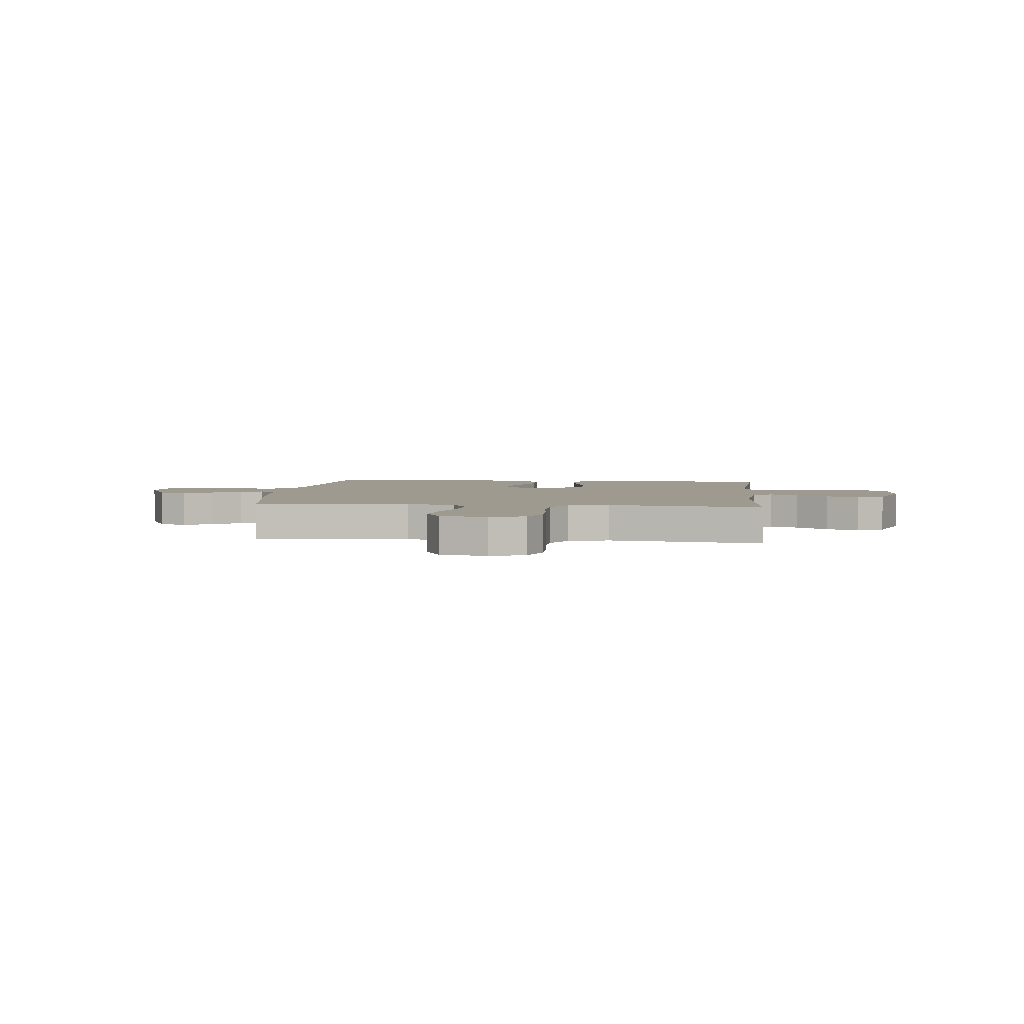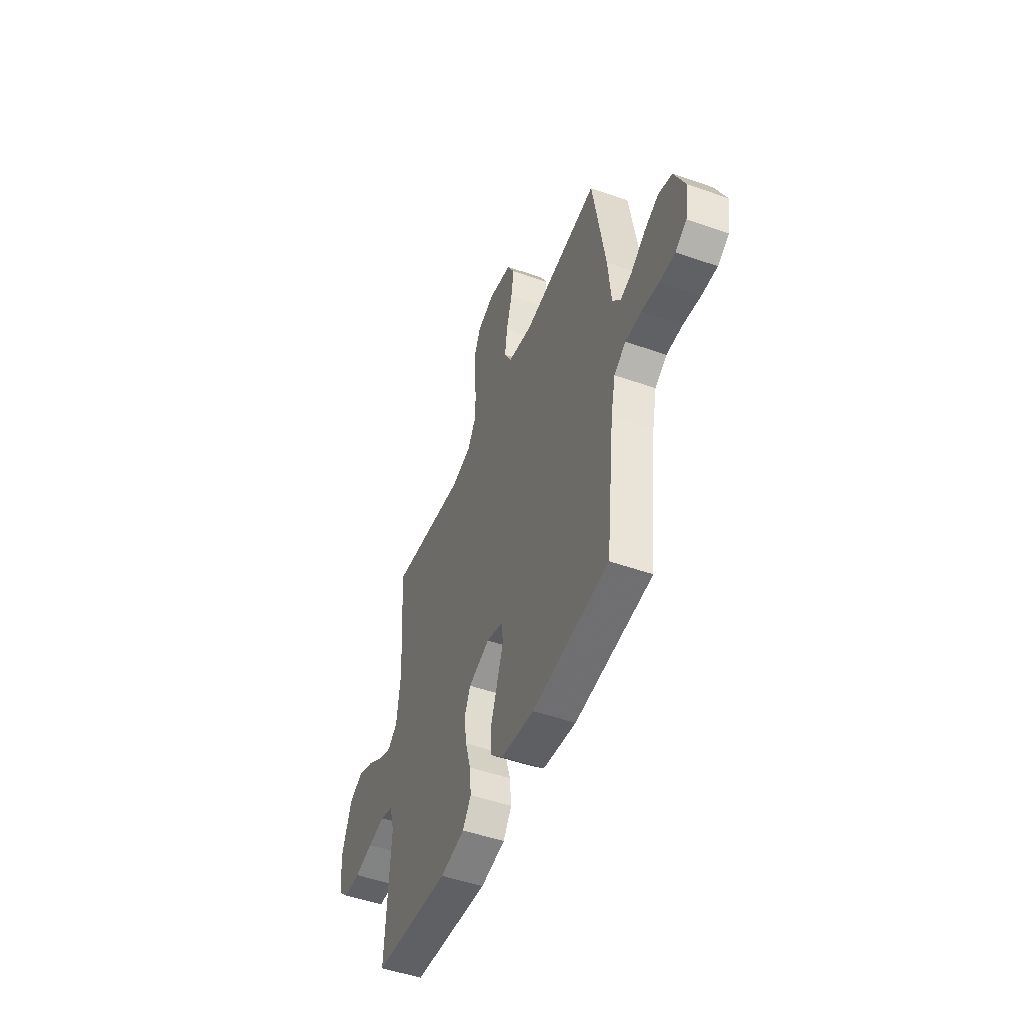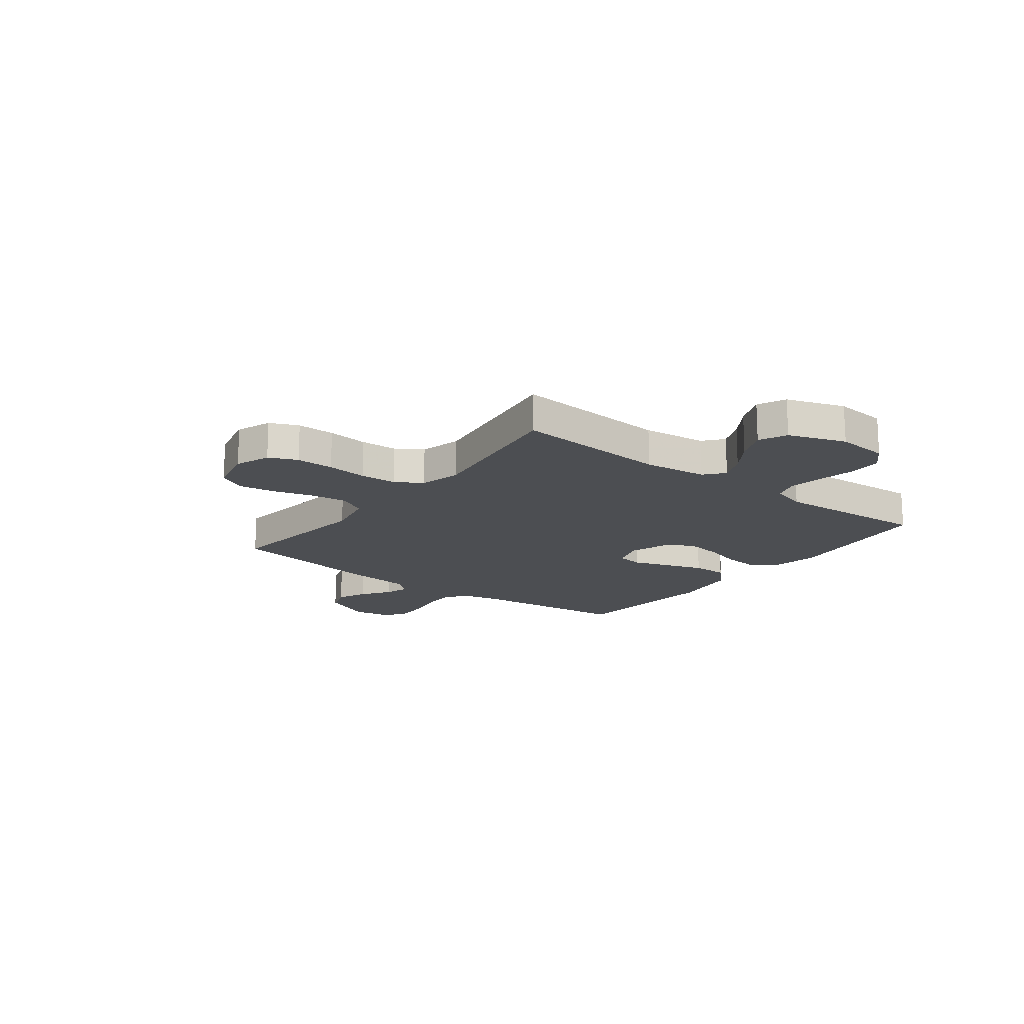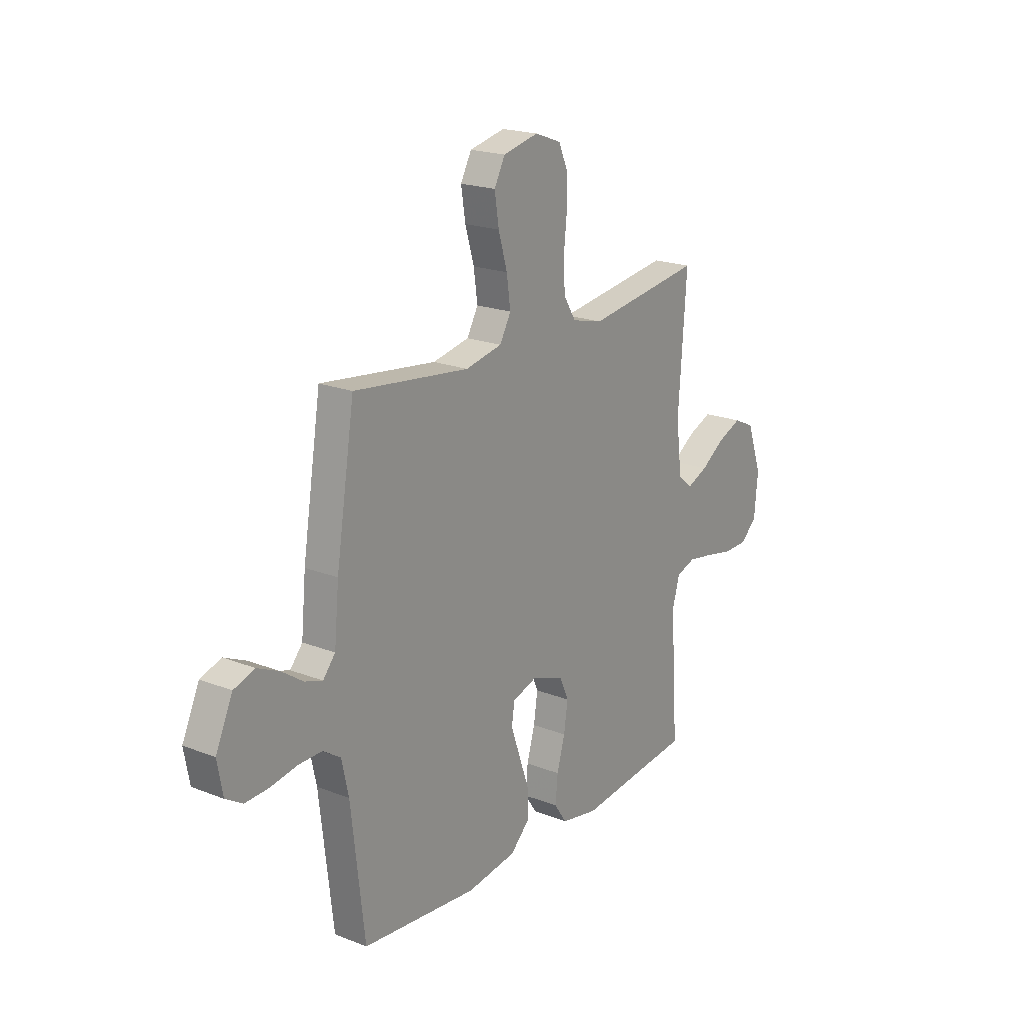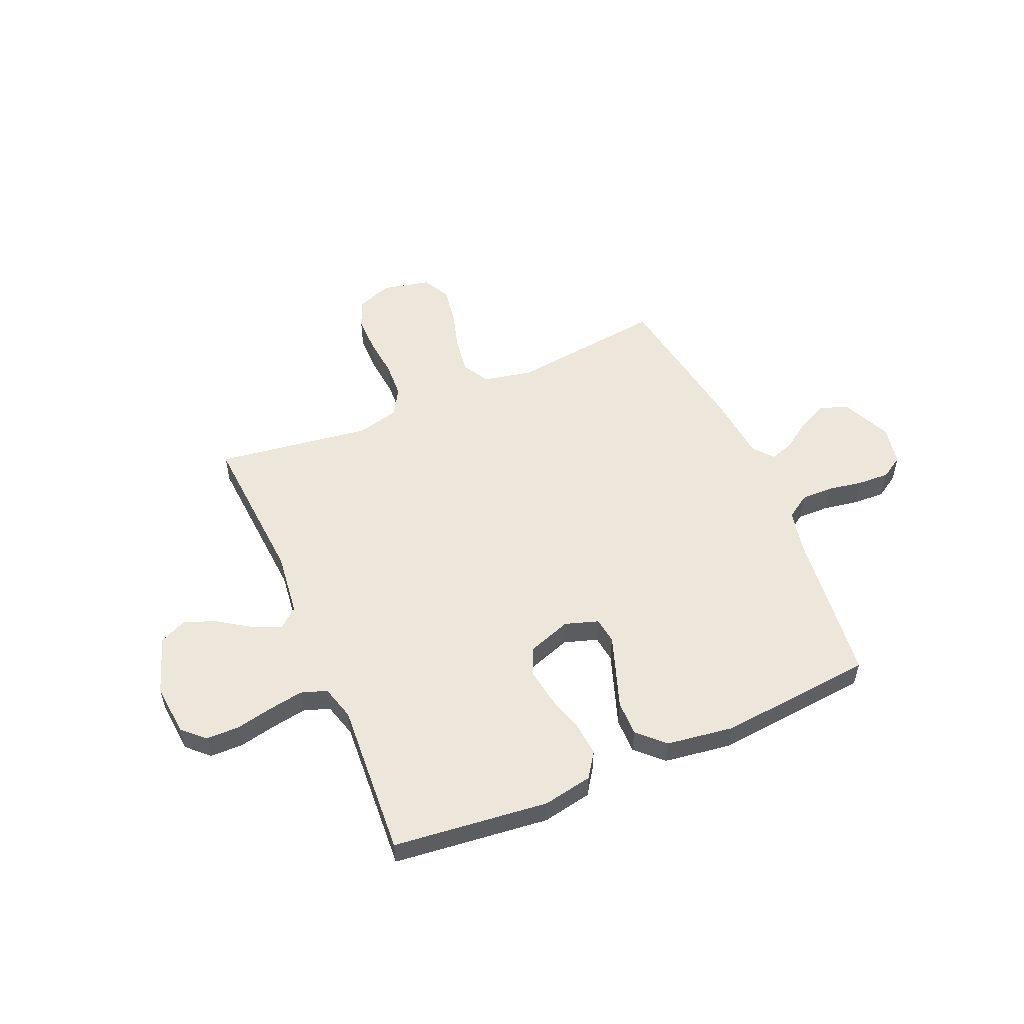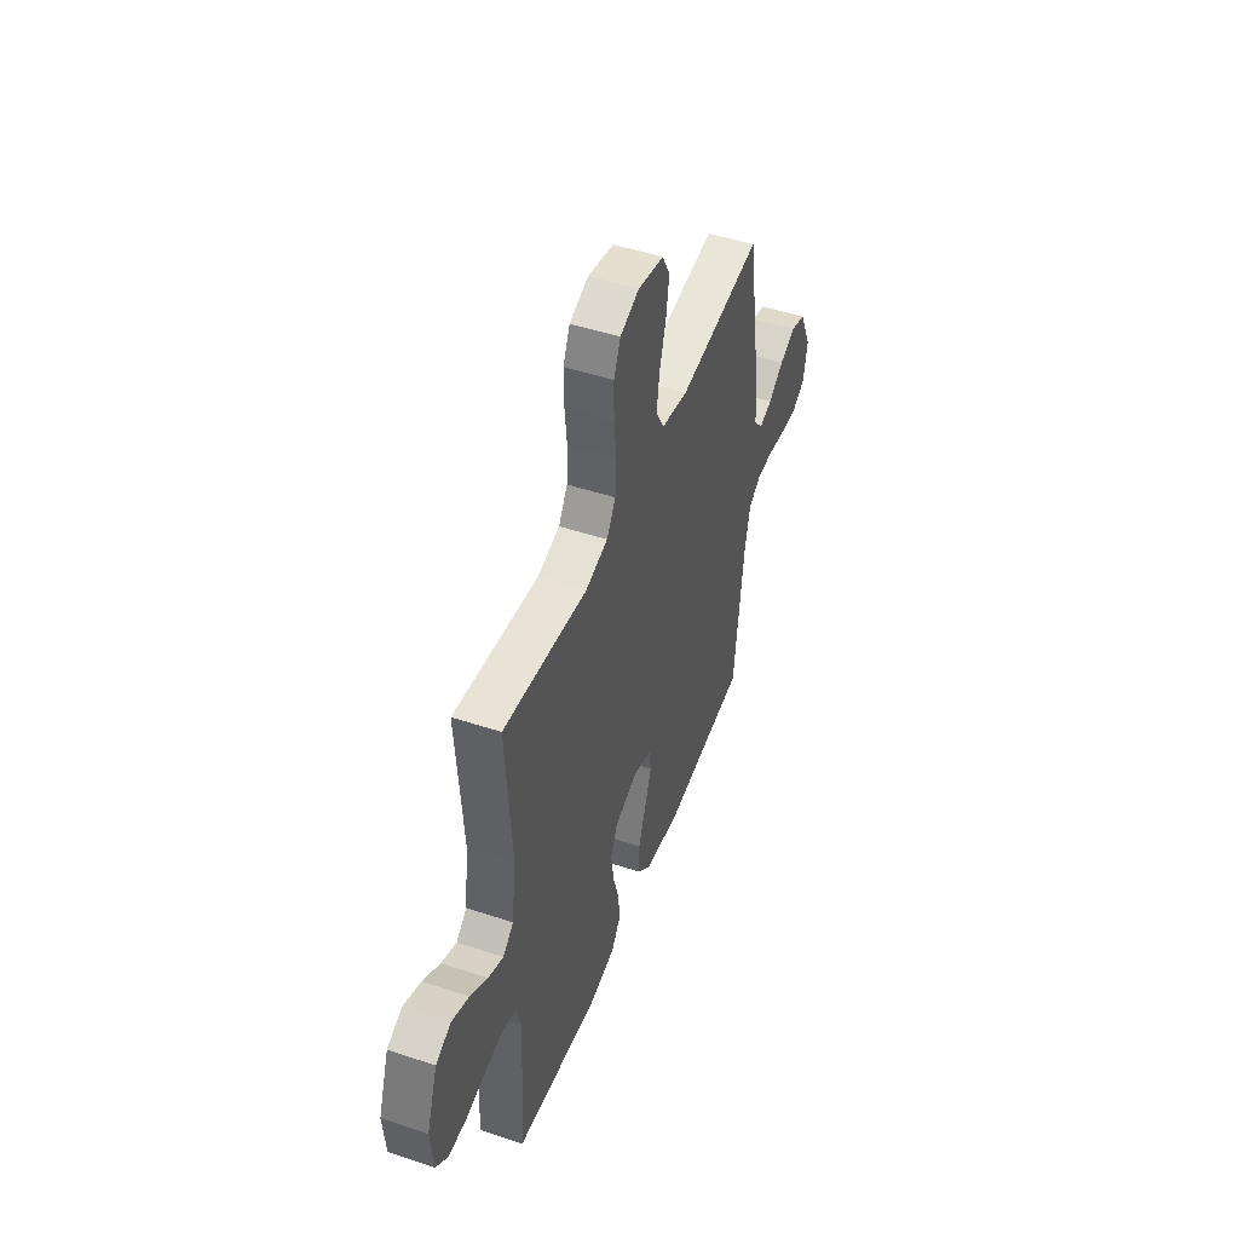
<metadata>
{"format":"obj","ext":"obj","renderer":"f3d","projection":"perspective","resolution":1024,"background":"white","views":[{"elev":3.7,"azim":5.5,"up":"+Y"},{"elev":-49.6,"azim":-111.3,"up":"+Z"},{"elev":-16.9,"azim":52.5,"up":"+Y"},{"elev":20.1,"azim":-54.2,"up":"+Z"},{"elev":53.9,"azim":156.6,"up":"+Y"},{"elev":48.5,"azim":110.4,"up":"+Z"}]}
</metadata>
<code>
v -0.5 0.07 0.5
v -0.2 0.07 0.464
v -0.105 0.07 0.484
v -0.076 0.07 0.536
v -0.086 0.07 0.607
v -0.109 0.07 0.685
v -0.12 0.07 0.756
v -0.092 0.07 0.809
v 0 0.07 0.83
v 0.068 0.07 0.805
v 0.092 0.07 0.75
v 0.092 0.07 0.677
v 0.084 0.07 0.599
v 0.088 0.07 0.528
v 0.12 0.07 0.477
v 0.2 0.07 0.457
v 0.5 0.07 0.5
v 0.479 0.07 0.2
v 0.494 0.07 0.077
v 0.532 0.07 0.045
v 0.586 0.07 0.068
v 0.648 0.07 0.11
v 0.71 0.07 0.136
v 0.764 0.07 0.111
v 0.803 0.07 0
v 0.794 0.07 -0.101
v 0.752 0.07 -0.141
v 0.688 0.07 -0.142
v 0.616 0.07 -0.127
v 0.549 0.07 -0.116
v 0.499 0.07 -0.133
v 0.48 0.07 -0.2
v 0.5 0.07 -0.5
v 0.2 0.07 -0.534
v 0.104 0.07 -0.516
v 0.071 0.07 -0.468
v 0.077 0.07 -0.402
v 0.098 0.07 -0.329
v 0.108 0.07 -0.26
v 0.084 0.07 -0.206
v 0 0.07 -0.177
v -0.064 0.07 -0.198
v -0.071 0.07 -0.249
v -0.047 0.07 -0.318
v -0.021 0.07 -0.392
v -0.02 0.07 -0.46
v -0.07 0.07 -0.509
v -0.2 0.07 -0.528
v -0.5 0.07 -0.5
v -0.535 0.07 -0.2
v -0.553 0.07 -0.118
v -0.599 0.07 -0.088
v -0.661 0.07 -0.089
v -0.729 0.07 -0.101
v -0.79 0.07 -0.104
v -0.834 0.07 -0.077
v -0.848 0.07 0
v -0.804 0.07 0.096
v -0.75 0.07 0.114
v -0.693 0.07 0.088
v -0.638 0.07 0.05
v -0.592 0.07 0.035
v -0.56 0.07 0.073
v -0.548 0.07 0.2
v -0.5 0 0.5
v -0.2 0 0.464
v -0.105 0 0.484
v -0.076 0 0.536
v -0.086 0 0.607
v -0.109 0 0.685
v -0.12 0 0.756
v -0.092 0 0.809
v 0 0 0.83
v 0.068 0 0.805
v 0.092 0 0.75
v 0.092 0 0.677
v 0.084 0 0.599
v 0.088 0 0.528
v 0.12 0 0.477
v 0.2 0 0.457
v 0.5 0 0.5
v 0.479 0 0.2
v 0.494 0 0.077
v 0.532 0 0.045
v 0.586 0 0.068
v 0.648 0 0.11
v 0.71 0 0.136
v 0.764 0 0.111
v 0.803 0 0
v 0.794 0 -0.101
v 0.752 0 -0.141
v 0.688 0 -0.142
v 0.616 0 -0.127
v 0.549 0 -0.116
v 0.499 0 -0.133
v 0.48 0 -0.2
v 0.5 0 -0.5
v 0.2 0 -0.534
v 0.104 0 -0.516
v 0.071 0 -0.468
v 0.077 0 -0.402
v 0.098 0 -0.329
v 0.108 0 -0.26
v 0.084 0 -0.206
v 0 0 -0.177
v -0.064 0 -0.198
v -0.071 0 -0.249
v -0.047 0 -0.318
v -0.021 0 -0.392
v -0.02 0 -0.46
v -0.07 0 -0.509
v -0.2 0 -0.528
v -0.5 0 -0.5
v -0.535 0 -0.2
v -0.553 0 -0.118
v -0.599 0 -0.088
v -0.661 0 -0.089
v -0.729 0 -0.101
v -0.79 0 -0.104
v -0.834 0 -0.077
v -0.848 0 0
v -0.804 0 0.096
v -0.75 0 0.114
v -0.693 0 0.088
v -0.638 0 0.05
v -0.592 0 0.035
v -0.56 0 0.073
v -0.548 0 0.2
f 63 64 1 2
f 62 63 2 3
f 59 60 61
f 58 59 61
f 57 58 61
f 56 57 61
f 55 56 61
f 54 55 61
f 53 54 61
f 52 53 61 62
f 51 52 62 3
f 48 49 50
f 47 48 50
f 46 47 50
f 45 46 50
f 44 45 50
f 43 44 50 51
f 42 43 51 3
f 36 37 38
f 35 36 38
f 34 35 38
f 33 34 38
f 32 33 38
f 31 32 38 39
f 30 31 39 40
f 27 28 29
f 26 27 29
f 25 26 29
f 24 25 29
f 23 24 29
f 22 23 29
f 21 22 29
f 20 21 29 30
f 30 40 41
f 20 30 41
f 19 20 41
f 16 17 18
f 41 42 3
f 19 41 3
f 18 19 3
f 16 18 3
f 15 16 3
f 11 12 13
f 10 11 13
f 9 10 13
f 8 9 13
f 7 8 13
f 6 7 13
f 5 6 13
f 14 15 3 4
f 4 5 13 14
f 66 65 128 127
f 67 66 127 126
f 125 124 123
f 125 123 122
f 125 122 121
f 125 121 120
f 125 120 119
f 125 119 118
f 125 118 117
f 126 125 117 116
f 67 126 116 115
f 114 113 112
f 114 112 111
f 114 111 110
f 114 110 109
f 114 109 108
f 115 114 108 107
f 67 115 107 106
f 102 101 100
f 102 100 99
f 102 99 98
f 102 98 97
f 102 97 96
f 103 102 96 95
f 104 103 95 94
f 93 92 91
f 93 91 90
f 93 90 89
f 93 89 88
f 93 88 87
f 93 87 86
f 93 86 85
f 94 93 85 84
f 105 104 94
f 105 94 84
f 105 84 83
f 82 81 80
f 67 106 105
f 67 105 83
f 67 83 82
f 67 82 80
f 67 80 79
f 77 76 75
f 77 75 74
f 77 74 73
f 77 73 72
f 77 72 71
f 77 71 70
f 77 70 69
f 68 67 79 78
f 78 77 69 68
f 1 65 66 2
f 2 66 67 3
f 3 67 68 4
f 4 68 69 5
f 5 69 70 6
f 6 70 71 7
f 7 71 72 8
f 8 72 73 9
f 9 73 74 10
f 10 74 75 11
f 11 75 76 12
f 12 76 77 13
f 13 77 78 14
f 14 78 79 15
f 15 79 80 16
f 16 80 81 17
f 17 81 82 18
f 18 82 83 19
f 19 83 84 20
f 20 84 85 21
f 21 85 86 22
f 22 86 87 23
f 23 87 88 24
f 24 88 89 25
f 25 89 90 26
f 26 90 91 27
f 27 91 92 28
f 28 92 93 29
f 29 93 94 30
f 30 94 95 31
f 31 95 96 32
f 32 96 97 33
f 33 97 98 34
f 34 98 99 35
f 35 99 100 36
f 36 100 101 37
f 37 101 102 38
f 38 102 103 39
f 39 103 104 40
f 40 104 105 41
f 41 105 106 42
f 42 106 107 43
f 43 107 108 44
f 44 108 109 45
f 45 109 110 46
f 46 110 111 47
f 47 111 112 48
f 48 112 113 49
f 49 113 114 50
f 50 114 115 51
f 51 115 116 52
f 52 116 117 53
f 53 117 118 54
f 54 118 119 55
f 55 119 120 56
f 56 120 121 57
f 57 121 122 58
f 58 122 123 59
f 59 123 124 60
f 60 124 125 61
f 61 125 126 62
f 62 126 127 63
f 63 127 128 64
f 64 128 65 1

</code>
